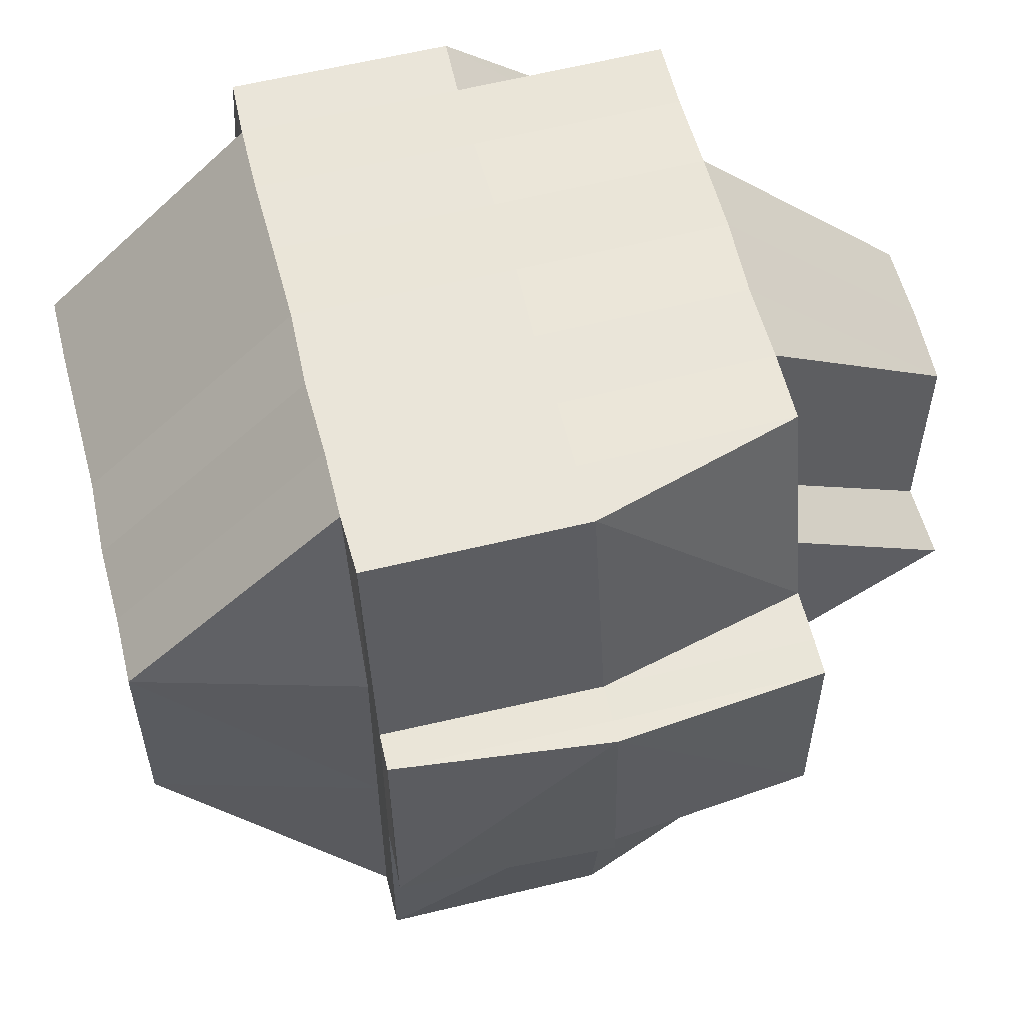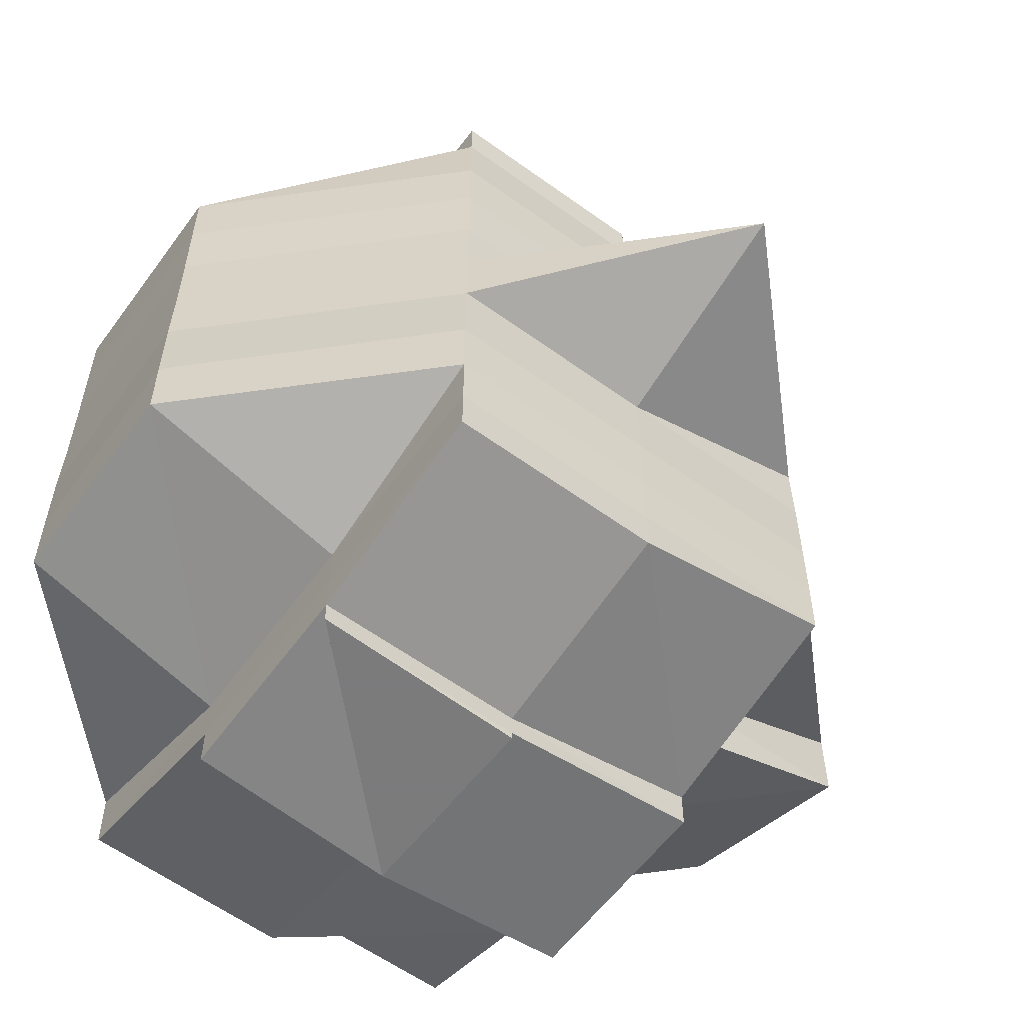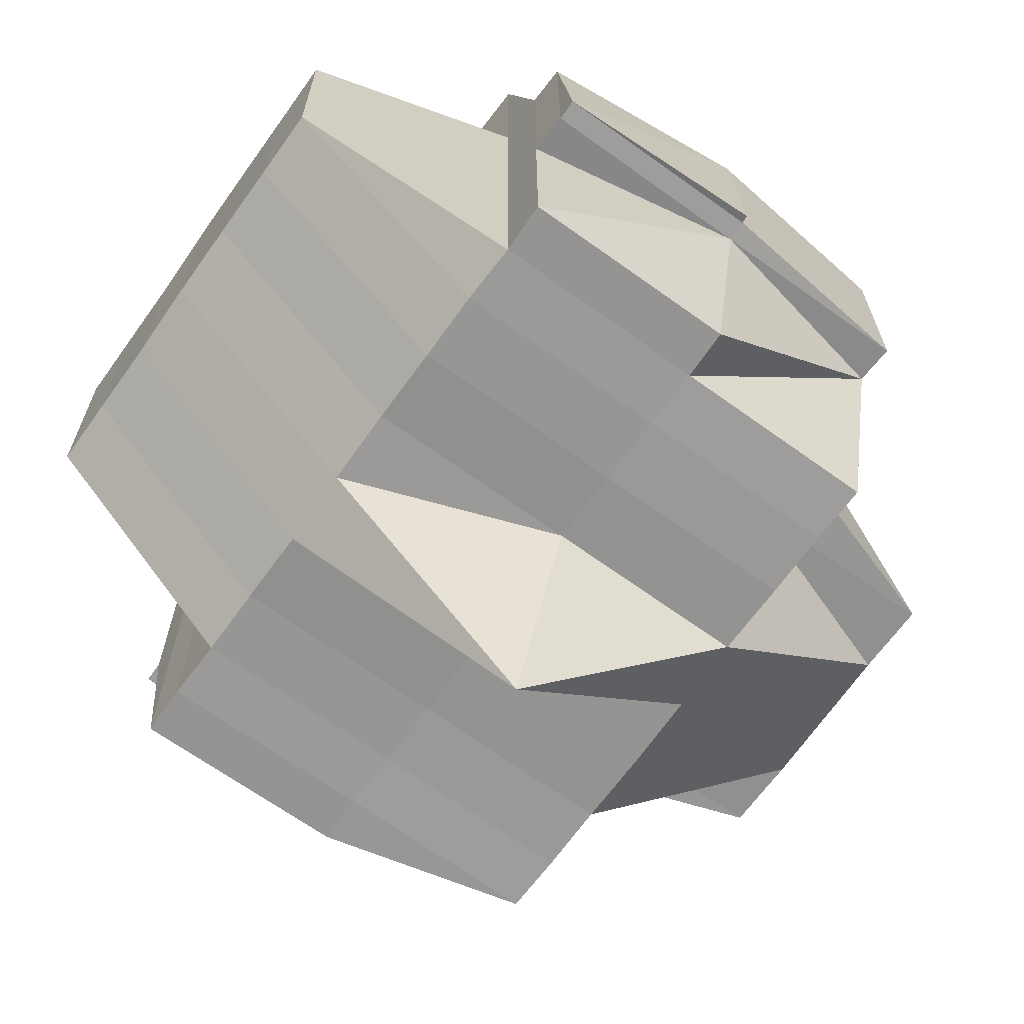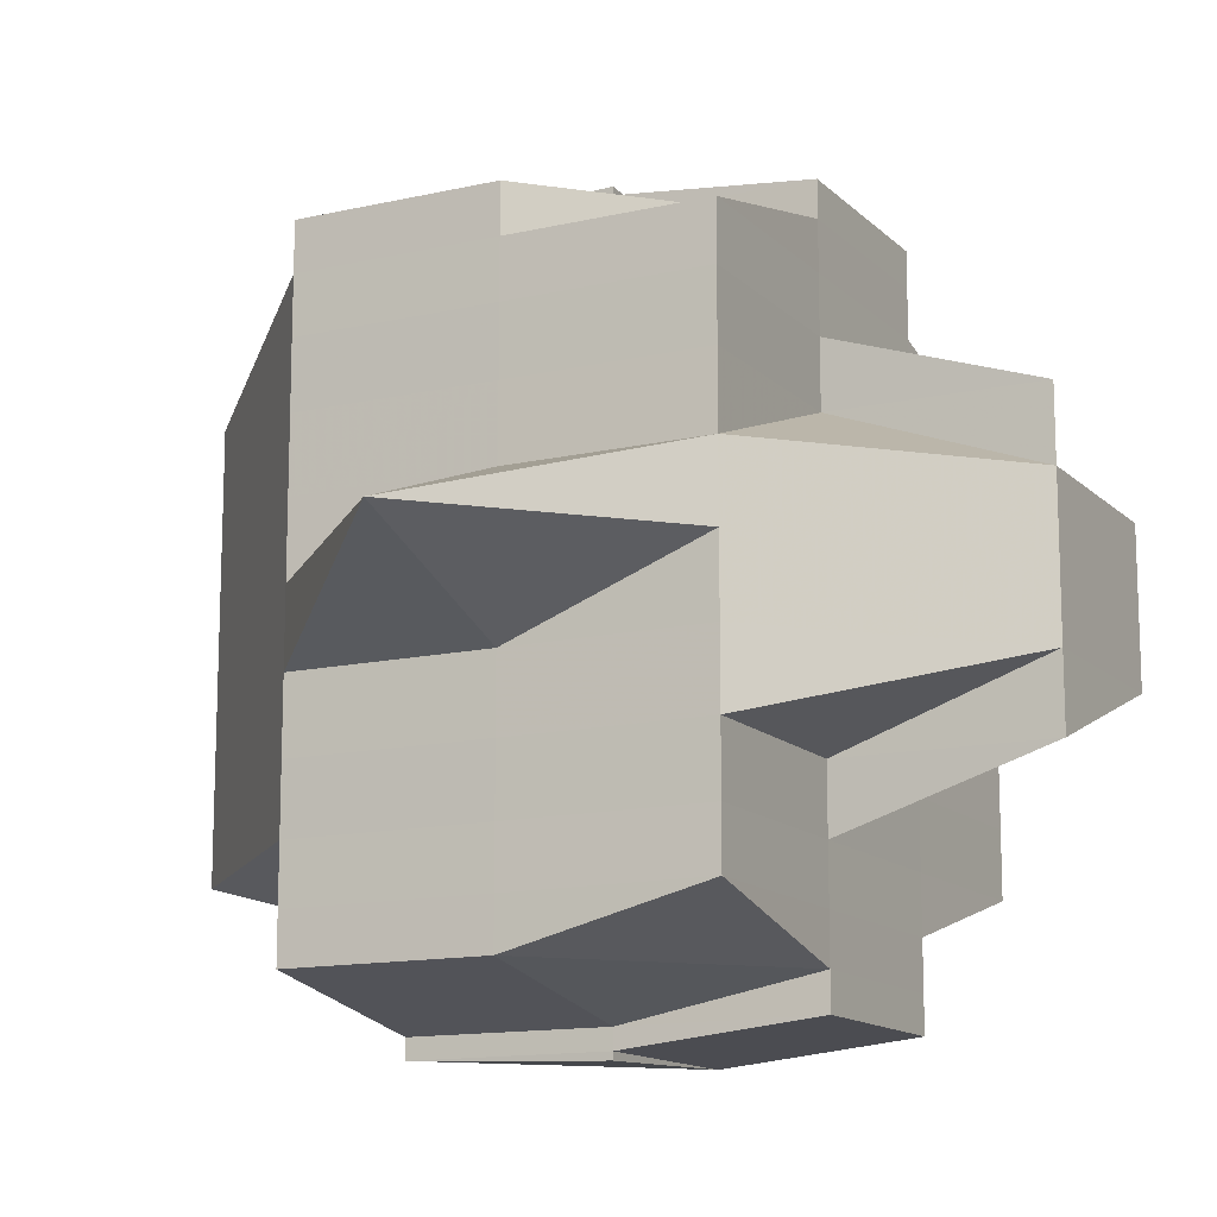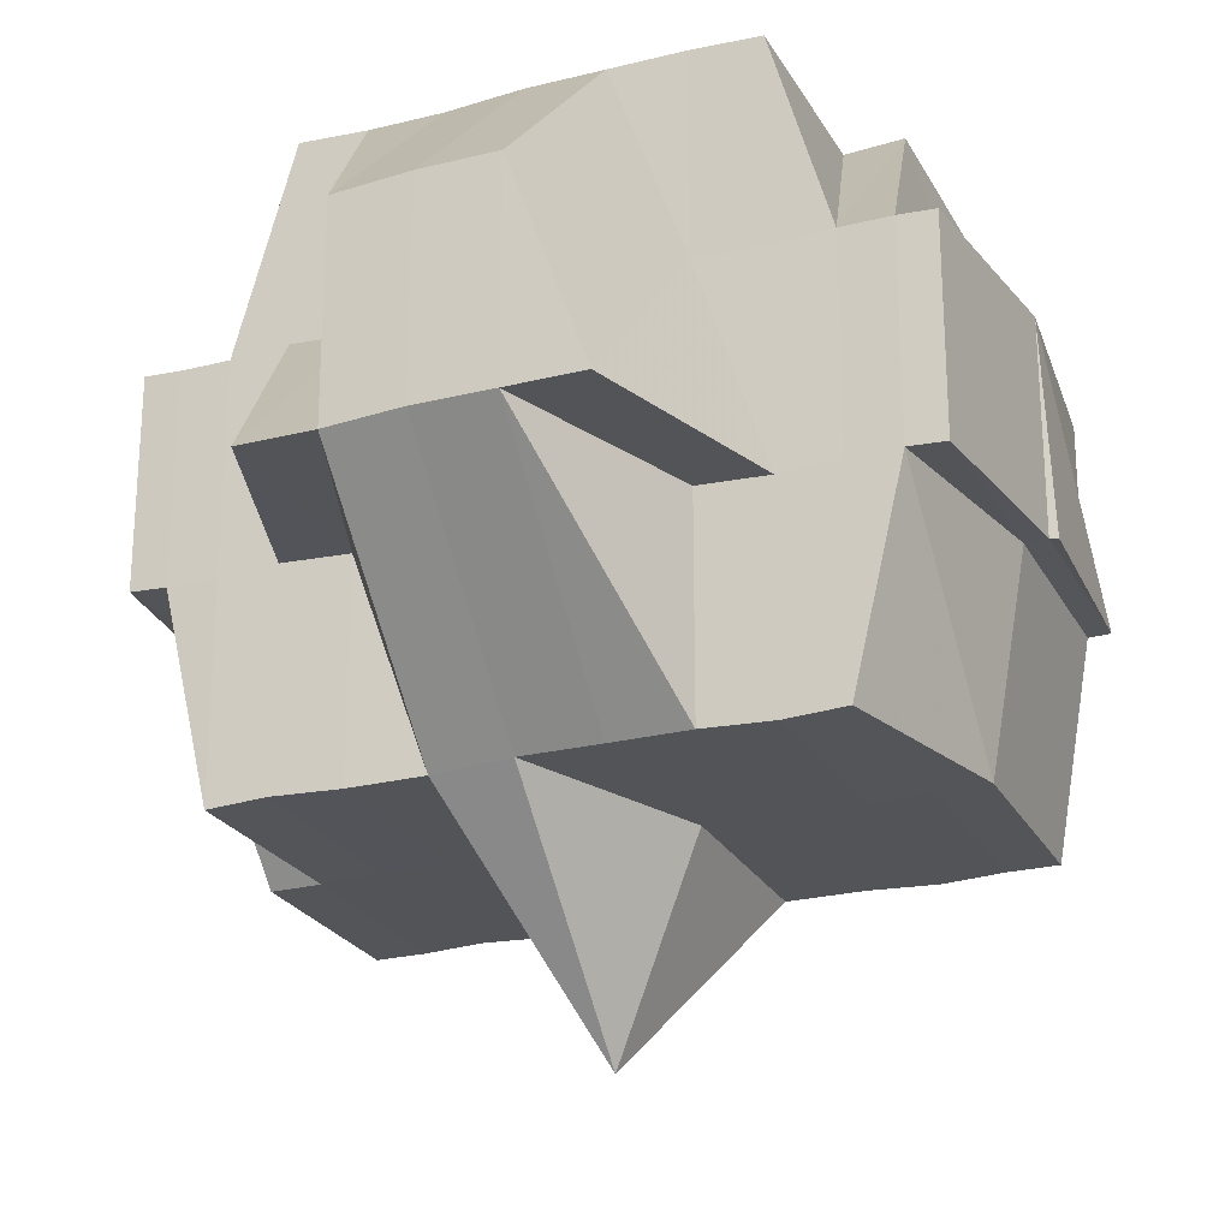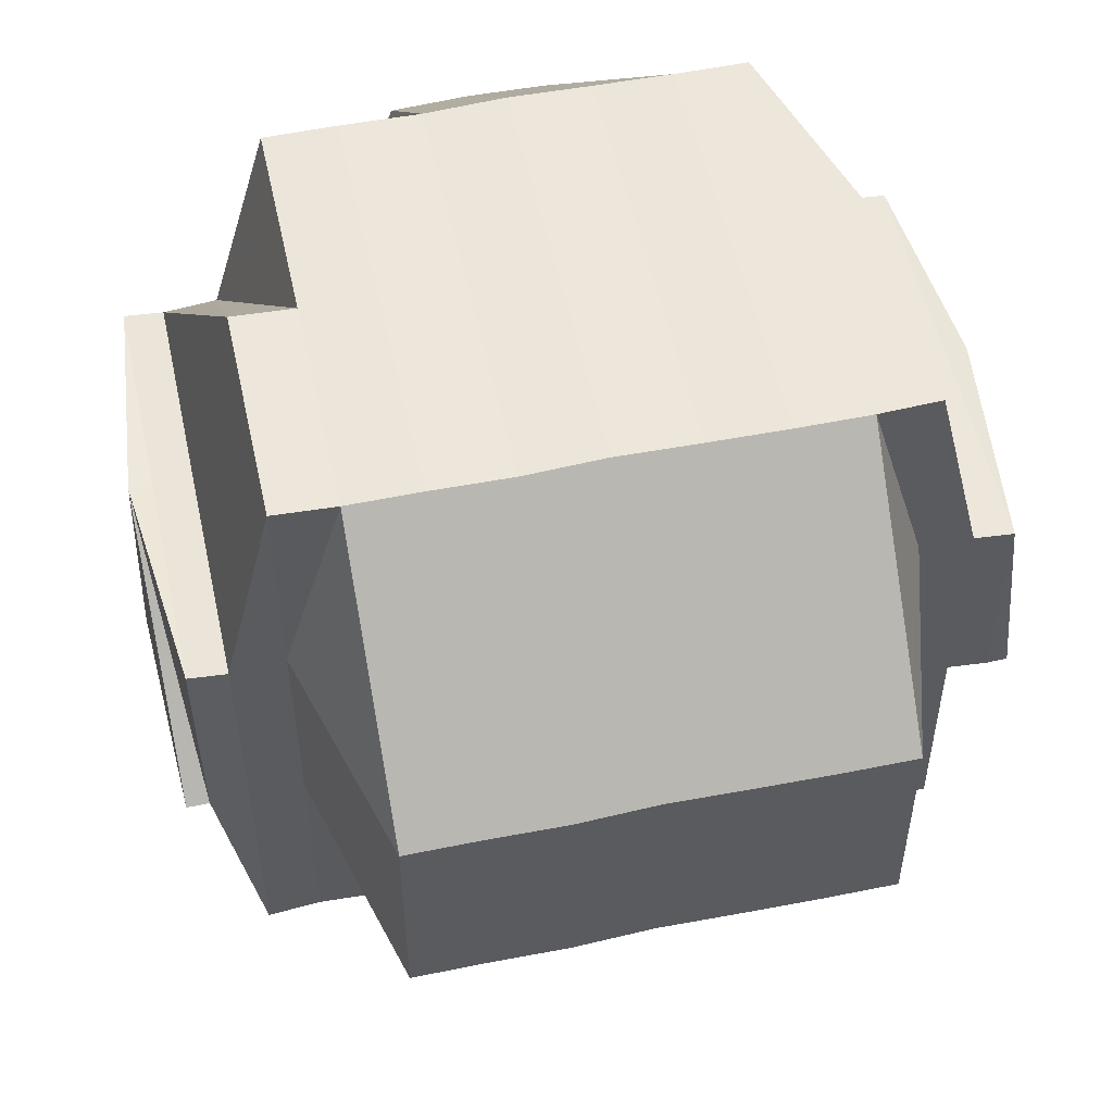
<metadata>
{"format":"obj","ext":"obj","renderer":"f3d","projection":"perspective","resolution":1024,"background":"white","views":[{"elev":58.0,"azim":-14.1,"up":"+Y"},{"elev":-59.0,"azim":-36.3,"up":"+Z"},{"elev":-67.7,"azim":-35.6,"up":"+Y"},{"elev":-13.4,"azim":27.3,"up":"+Z"},{"elev":-24.2,"azim":112.7,"up":"+Y"},{"elev":54.3,"azim":-102.2,"up":"+Y"}]}
</metadata>
<code>
o 2865
v 2198 1884 21.09
v 2198 1884 21.09
v 2198 1884 21.09
v 2198 1884 21.09
v 2198 1884 21.09
v 2198 1884 21.09
v 2198 1884 21.09
v 2198 1884 21.09
v 2198 1884 21.09
v 2198 1884 21.09
v 2198 1884 21.09
v 2198 1884 21.09
v 2198 1884 21.09
v 2198 1884 21.09
v 2198 1884 21.09
v 2198 1884 21.09
v 2198 1884 21.09
v 2198 1884 21.09
v 2198 1884 21.09
v 2198 1884 21.09
v 2198 1884 21.08
v 2198 1884 21.09
v 2198 1884 21.09
v 2198 1884 21.09
v 2198 1884 21.09
v 2198 1884 21.09
v 2198 1884 21.09
v 2198 1884 21.09
v 2198 1884 21.08
v 2198 1884 21.08
v 2198 1884 21.08
v 2198 1884 21.08
v 2198 1884 21.08
v 2198 1884 21.08
v 2198 1884 21.08
v 2198 1884 21.08
v 2198 1884 21.08
v 2198 1884 21.08
v 2198 1884 21.08
v 2198 1884 21.08
v 2198 1884 21.08
v 2198 1884 21.08
v 2198 1884 21.08
v 2198 1884 21.07
v 2198 1884 21.08
v 2198 1884 21.08
v 2198 1884 21.08
v 2198 1884 21.08
v 2198 1884 21.08
v 2198 1884 21.08
v 2198 1884 21.08
v 2198 1884 21.07
v 2198 1884 21.08
v 2198 1884 21.07
v 2198 1884 21.08
v 2198 1884 21.08
v 2198 1884 21.08
v 2198 1884 21.08
v 2198 1884 21.09
v 2198 1884 21.08
v 2198 1884 21.09
v 2198 1884 21.09
v 2198 1884 21.09
v 2198 1884 21.07
v 2198 1884 21.07
v 2198 1884 21.07
v 2198 1884 21.07
v 2198 1884 21.07
v 2198 1884 21.07
v 2198 1884 21.07
v 2198 1884 21.07
v 2198 1884 21.08
v 2198 1884 21.08
v 2198 1884 21.08
v 2198 1884 21.08
v 2198 1884 21.08
v 2198 1884 21.09
v 2198 1884 21.07
v 2198 1884 21.07
v 2198 1884 21.07
v 2198 1884 21.07
v 2198 1884 21.06
v 2198 1884 21.06
v 2198 1884 21.07
v 2198 1884 21.06
v 2198 1884 21.06
v 2198 1884 21.06
v 2198 1884 21.06
v 2198 1884 21.06
v 2198 1884 21.06
v 2198 1884 21.06
v 2198 1884 21.06
v 2198 1884 21.06
v 2198 1884 21.06
v 2198 1884 21.06
v 2198 1884 21.06
v 2198 1884 21.06
v 2198 1884 21.06
v 2198 1884 21.05
v 2198 1884 21.06
v 2198 1884 21.05
v 2198 1884 21.06
v 2198 1884 21.06
v 2198 1884 21.05
v 2198 1884 21.05
v 2198 1884 21.05
v 2198 1884 21.05
v 2198 1884 21.05
v 2198 1884 21.05
v 2198 1884 21.06
v 2198 1884 21.06
v 2198 1884 21.06
v 2198 1884 21.06
v 2198 1884 21.06
v 2198 1884 21.06
v 2198 1884 21.06
v 2198 1884 21.06
v 2198 1884 21.07
v 2198 1884 21.06
v 2198 1884 21.07
v 2198 1884 21.07
v 2198 1884 21.06
v 2198 1884 21.06
v 2198 1884 21.06
v 2198 1884 21.06
v 2198 1884 21.06
v 2198 1884 21.06
v 2198 1884 21.06
v 2198 1884 21.06
v 2198 1884 21.06
v 2198 1884 21.05
v 2198 1884 21.06
v 2198 1884 21.05
v 2198 1884 21.05
v 2198 1884 21.05
v 2198 1884 21.05
v 2198 1884 21.05
v 2198 1884 21.05
v 2198 1884 21.06
v 2198 1884 21.05
v 2198 1884 21.05
v 2198 1884 21.05
v 2198 1884 21.05
v 2198 1884 21.05
v 2198 1884 21.05
v 2198 1884 21.05
v 2198 1884 21.06
v 2198 1884 21.05
v 2198 1884 21.05
v 2198 1884 21.05
v 2198 1884 21.05
v 2198 1884 21.05
v 2198 1884 21.05
v 2198 1884 21.05
v 2198 1884 21.05
v 2198 1884 21.05
v 2198 1884 21.05
v 2198 1884 21.05
v 2198 1884 21.05
v 2198 1884 21.05
v 2198 1884 21.05
v 2198 1884 21.05
v 2198 1884 21.05
v 2198 1884 21.05
v 2198 1884 21.05
v 2198 1884 21.05
v 2198 1884 21.05
v 2198 1884 21.05
v 2198 1884 21.05
v 2198 1884 21.05
v 2198 1884 21.05
v 2198 1884 21.05
v 2198 1884 21.06
v 2198 1884 21.06
v 2198 1884 21.06
v 2198 1884 21.06
v 2198 1884 21.06
v 2198 1884 21.06
v 2198 1884 21.06
v 2198 1884 21.06
v 2198 1884 21.06
v 2198 1884 21.06
v 2198 1884 21.06
v 2198 1884 21.06
v 2198 1884 21.07
v 2198 1884 21.06
v 2198 1884 21.06
v 2198 1884 21.06
v 2198 1884 21.07
v 2198 1884 21.07
v 2198 1884 21.06
v 2198 1884 21.07
v 2198 1884 21.07
v 2198 1884 21.07
v 2198 1884 21.07
v 2198 1884 21.07
v 2198 1884 21.08
v 2198 1884 21.07
v 2198 1884 21.07
v 2198 1884 21.08
v 2198 1884 21.08
v 2198 1884 21.08
v 2198 1884 21.07
v 2198 1884 21.08
v 2198 1884 21.08
v 2198 1884 21.08
v 2198 1884 21.08
v 2198 1884 21.09
v 2198 1884 21.08
v 2198 1884 21.08
v 2198 1884 21.09
v 2198 1884 21.08
v 2198 1884 21.09
v 2198 1884 21.08
v 2198 1884 21.08
v 2198 1884 21.08
v 2198 1884 21.08
v 2198 1884 21.08
v 2198 1884 21.08
v 2198 1884 21.09
v 2198 1884 21.09
v 2198 1884 21.08
v 2198 1884 21.08
v 2198 1884 21.08
v 2198 1884 21.09
v 2198 1884 21.08
v 2198 1884 21.08
v 2198 1884 21.08
v 2198 1884 21.08
v 2198 1884 21.08
v 2198 1884 21.07
v 2198 1884 21.07
v 2198 1884 21.07
v 2198 1884 21.07
v 2198 1884 21.07
v 2198 1884 21.07
v 2198 1884 21.07
v 2198 1884 21.06
v 2198 1884 21.07
v 2198 1884 21.06
v 2198 1884 21.09
v 2198 1884 21.09
v 2198 1884 21.09
v 2198 1884 21.09
v 2198 1884 21.09
v 2198 1884 21.09
v 2198 1884 21.09
v 2198 1884 21.09
v 2198 1884 21.09
v 2198 1884 21.09
v 2198 1884 21.09
v 2198 1884 21.09
v 2198 1884 21.09
v 2198 1884 21.06
v 2198 1884 21.06
v 2198 1884 21.07
v 2198 1884 21.06
v 2198 1884 21.06
f 1 2 3
f 4 5 3
f 1 6 7
f 7 8 3
f 9 10 8
f 6 11 12
f 13 14 7
f 15 16 13
f 14 17 12
f 14 18 17
f 19 20 14
f 20 21 22
f 23 22 14
f 22 24 14
f 24 25 26
f 27 26 28
f 22 29 24
f 29 30 18
f 31 29 22
f 32 33 30
f 29 32 34
f 31 35 29
f 35 32 29
f 36 37 32
f 38 35 31
f 39 38 31
f 38 40 35
f 41 40 38
f 42 43 38
f 43 44 40
f 40 45 46
f 47 39 31
f 48 39 47
f 49 50 39
f 51 49 47
f 50 52 53
f 53 54 55
f 56 55 57
f 58 47 59
f 47 60 61
f 62 61 63
f 62 47 23
f 64 65 53
f 64 66 65
f 67 66 64
f 66 68 65
f 69 67 64
f 67 70 66
f 69 71 72
f 73 72 74
f 73 74 75
f 76 75 77
f 78 67 69
f 79 70 67
f 78 79 67
f 70 80 66
f 66 80 68
f 80 81 68
f 80 82 81
f 82 83 84
f 85 86 83
f 87 82 80
f 70 87 80
f 87 88 82
f 89 87 70
f 79 89 70
f 89 90 87
f 90 88 87
f 88 91 85
f 92 90 89
f 88 93 94
f 91 95 93
f 96 91 88
f 97 98 88
f 98 99 91
f 92 100 90
f 100 101 96
f 100 102 103
f 101 104 102
f 101 105 104
f 106 101 100
f 107 108 101
f 109 107 101
f 110 106 100
f 111 109 110
f 110 100 92
f 112 110 113
f 114 110 92
f 115 110 114
f 114 92 116
f 116 92 89
f 116 89 79
f 117 114 116
f 115 114 117
f 118 116 79
f 117 116 118
f 118 79 78
f 119 115 117
f 120 117 118
f 119 117 120
f 121 118 78
f 120 118 121
f 122 115 119
f 122 123 115
f 123 124 125
f 126 122 127
f 128 129 122
f 130 123 122
f 130 131 132
f 133 134 131
f 135 133 136
f 137 136 130
f 123 138 139
f 138 140 124
f 136 141 138
f 141 142 140
f 141 143 142
f 138 141 106
f 144 145 141
f 146 138 147
f 148 141 146
f 149 150 148
f 150 151 152
f 153 151 154
f 155 156 154
f 155 157 158
f 159 157 160
f 161 157 162
f 163 162 164
f 163 164 165
f 166 167 163
f 168 167 169
f 169 163 170
f 171 163 172
f 171 172 91
f 172 163 137
f 91 172 173
f 172 137 173
f 173 137 174
f 174 137 130
f 173 174 175
f 174 130 176
f 175 174 176
f 177 178 175
f 179 177 180
f 175 176 181
f 176 182 183
f 176 183 184
f 181 184 185
f 181 176 186
f 187 188 181
f 189 187 190
f 191 181 190
f 190 181 192
f 190 192 193
f 193 192 194
f 195 190 193
f 81 190 195
f 68 81 195
f 68 195 196
f 65 68 196
f 65 196 40
f 40 196 197
f 196 195 198
f 195 193 198
f 196 198 197
f 198 193 199
f 193 194 199
f 197 198 200
f 198 199 200
f 197 200 32
f 32 200 201
f 200 199 202
f 200 202 201
f 199 194 203
f 199 203 202
f 201 202 204
f 202 203 205
f 202 205 204
f 201 204 206
f 207 206 208
f 209 210 206
f 24 206 211
f 211 212 213
f 206 214 211
f 206 204 214
f 214 215 211
f 204 216 214
f 214 216 215
f 204 205 216
f 216 217 215
f 205 218 216
f 216 218 217
f 215 217 219
f 215 219 220
f 221 222 220
f 217 73 219
f 219 73 223
f 220 224 225
f 217 226 73
f 218 226 217
f 226 227 73
f 227 228 73
f 228 229 230
f 227 69 228
f 231 69 227
f 226 231 227
f 231 78 69
f 121 78 231
f 232 231 226
f 232 121 231
f 218 232 226
f 233 121 232
f 234 232 218
f 234 233 232
f 205 234 218
f 233 120 121
f 203 234 205
f 203 235 234
f 235 233 234
f 194 235 203
f 236 120 233
f 235 236 233
f 236 119 120
f 194 237 235
f 237 236 235
f 192 237 194
f 238 119 236
f 237 238 236
f 238 122 119
f 186 122 238
f 186 238 237
f 239 240 237
f 241 242 5
f 241 225 242
f 220 62 241
f 243 220 241
f 244 243 245
f 246 241 247
f 248 249 246
f 250 251 247
f 251 252 253
f 254 255 256
f 257 258 255

</code>
